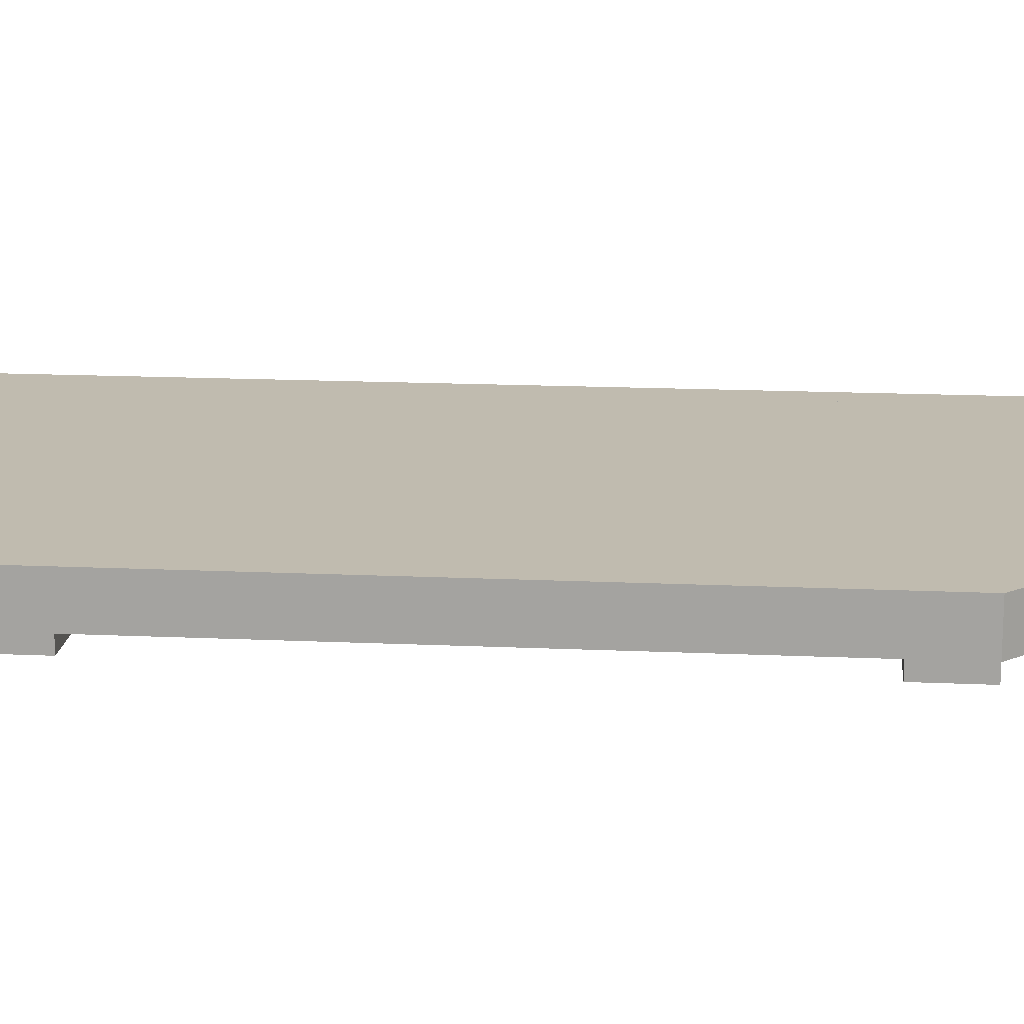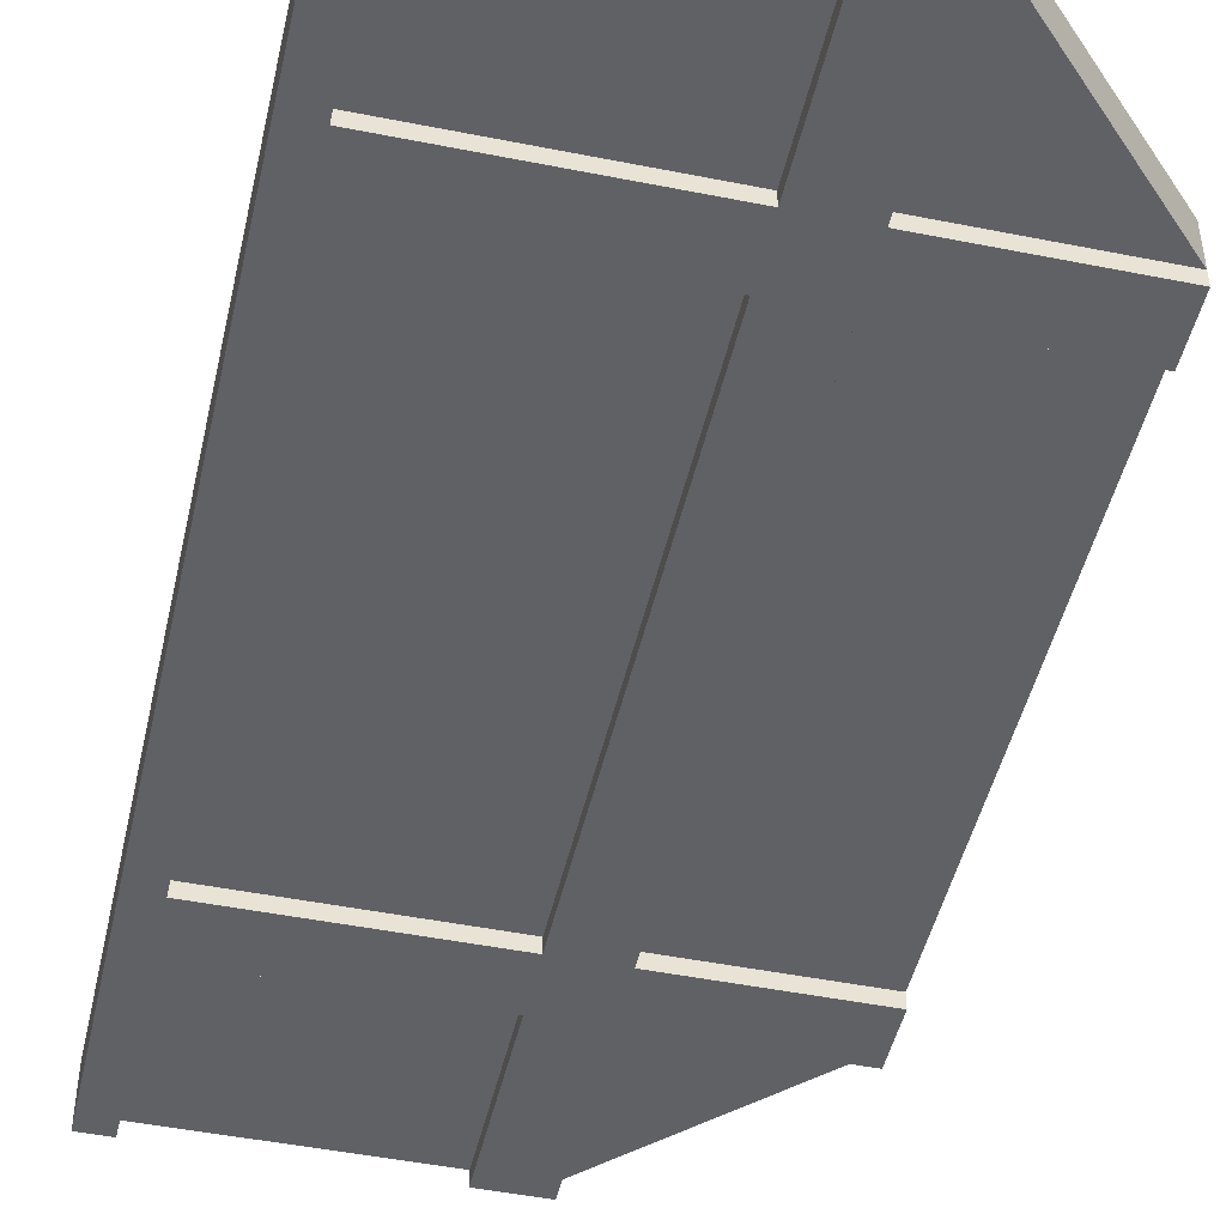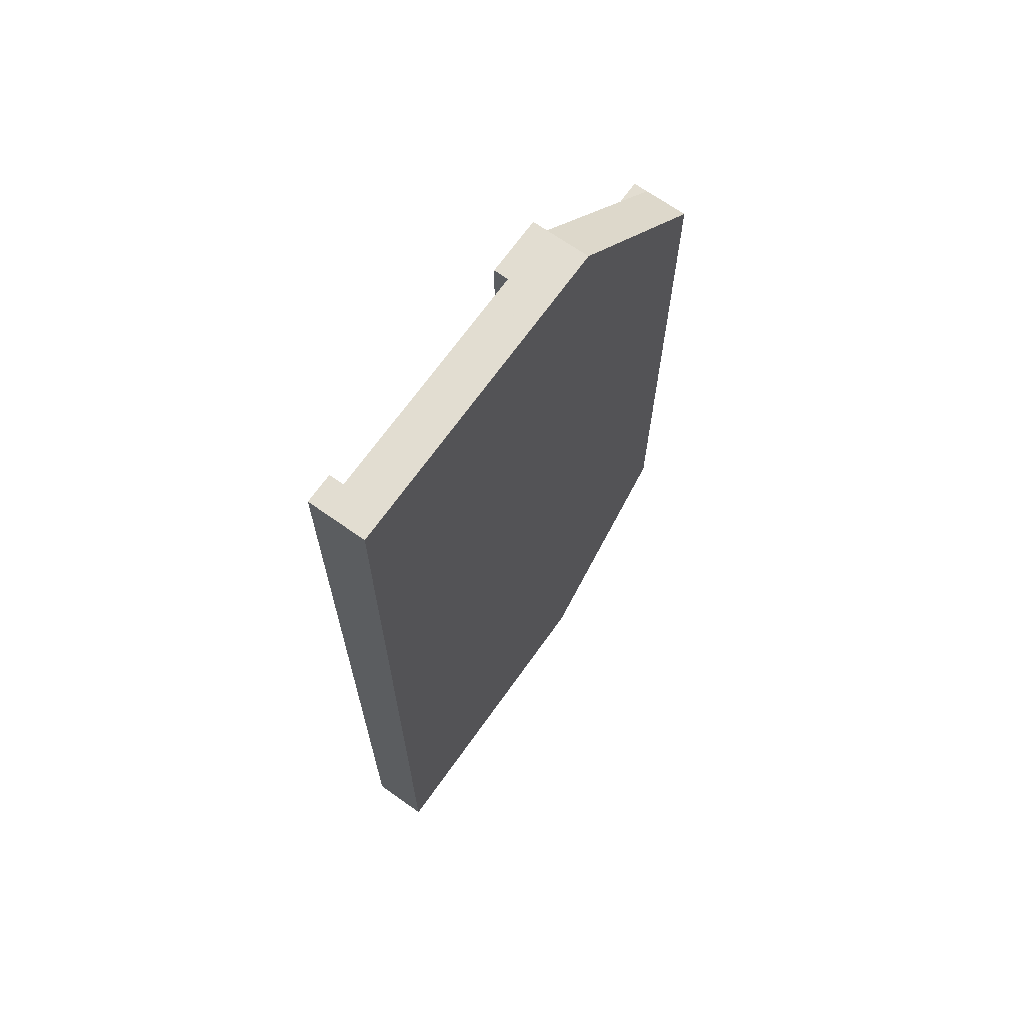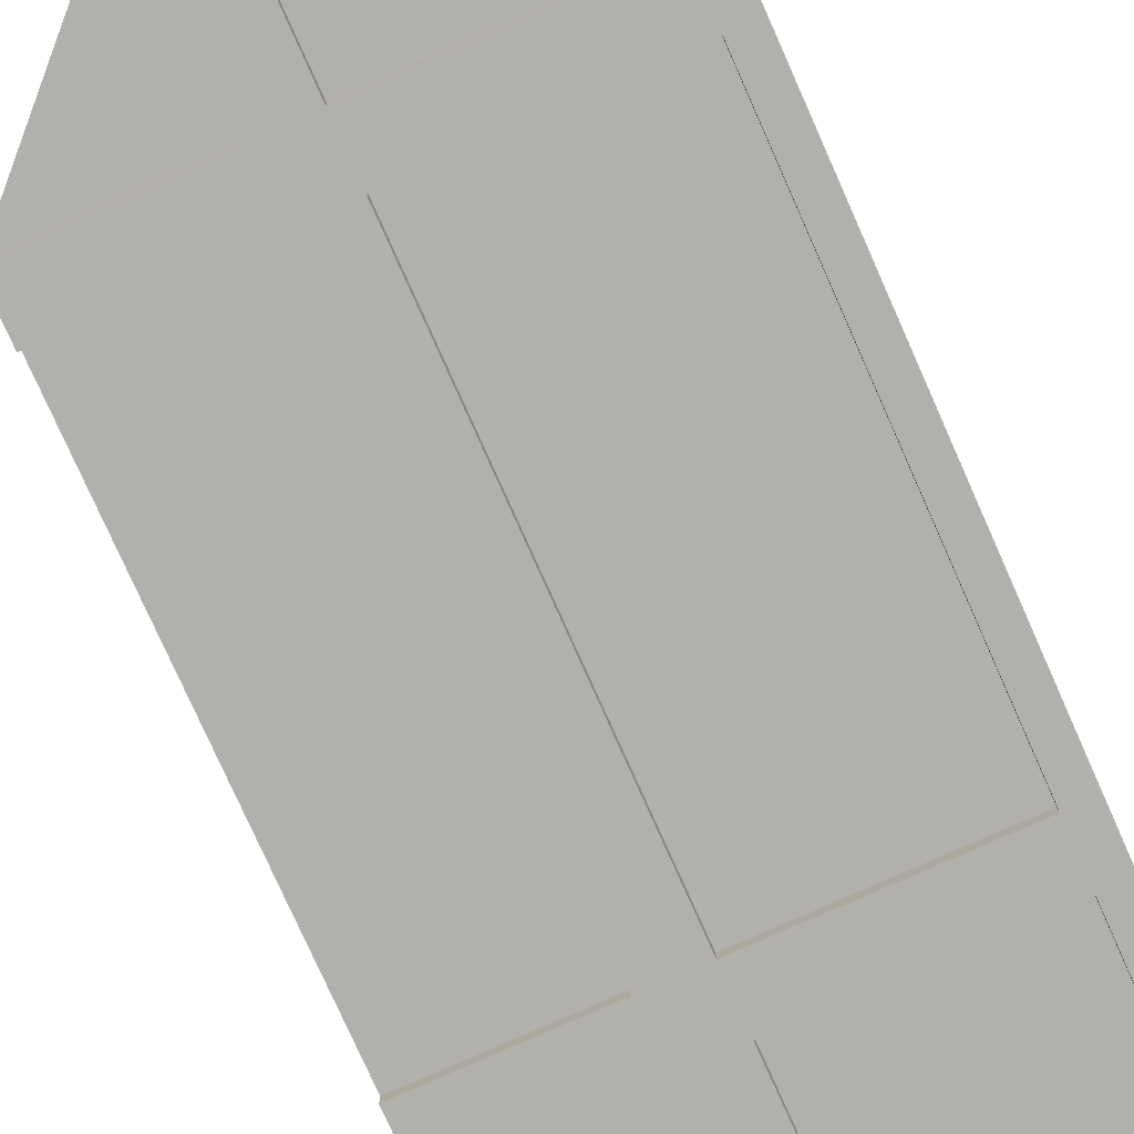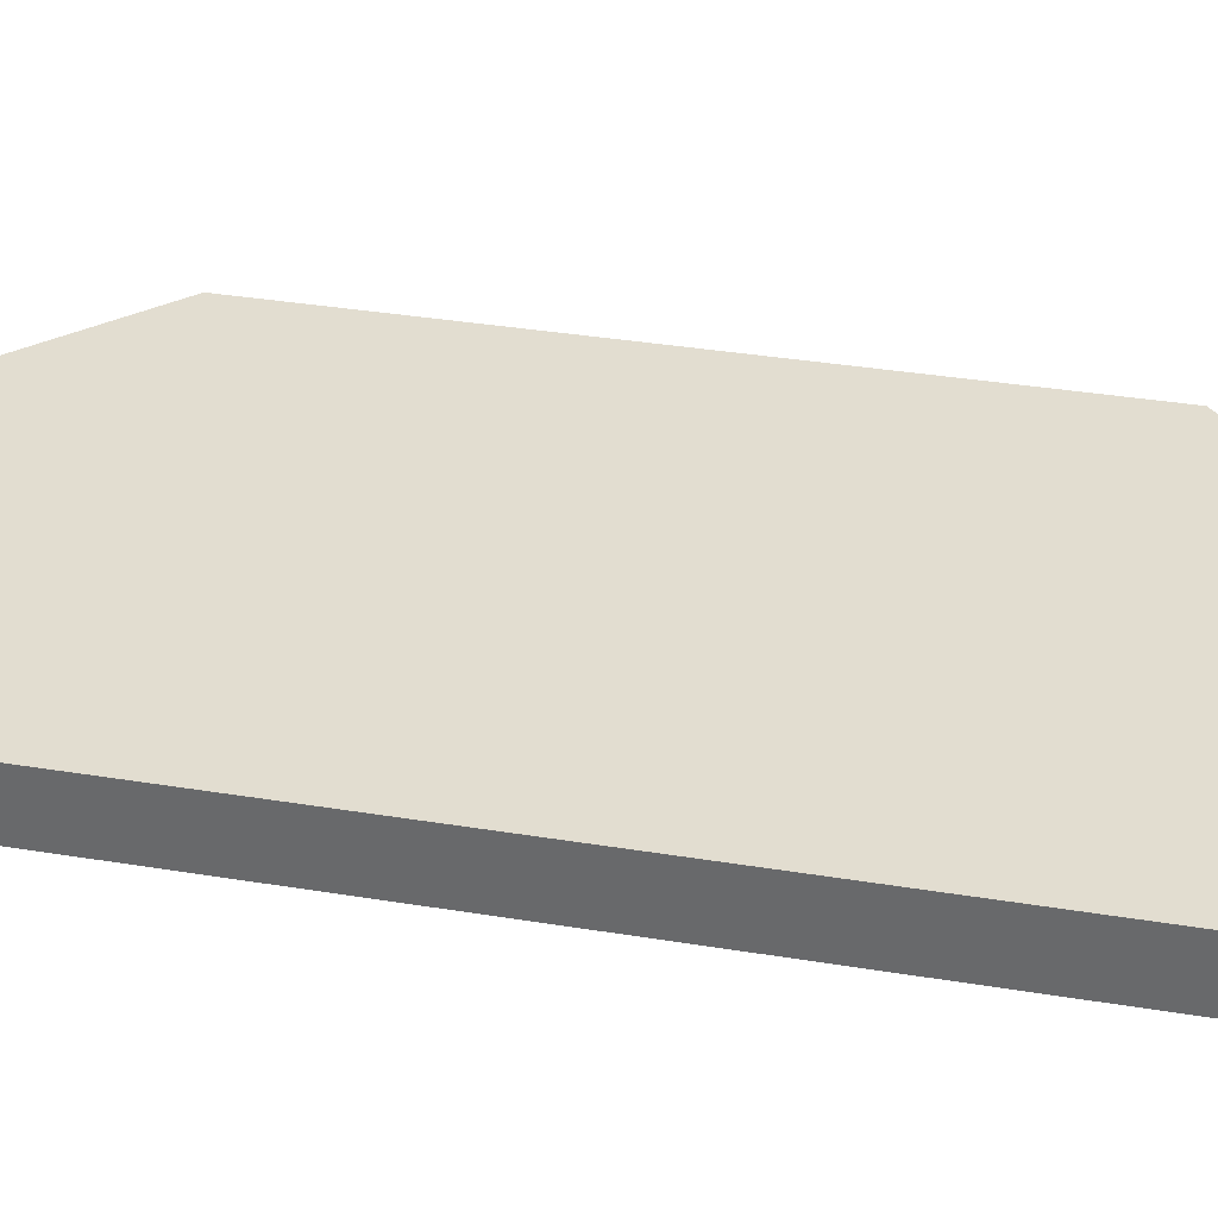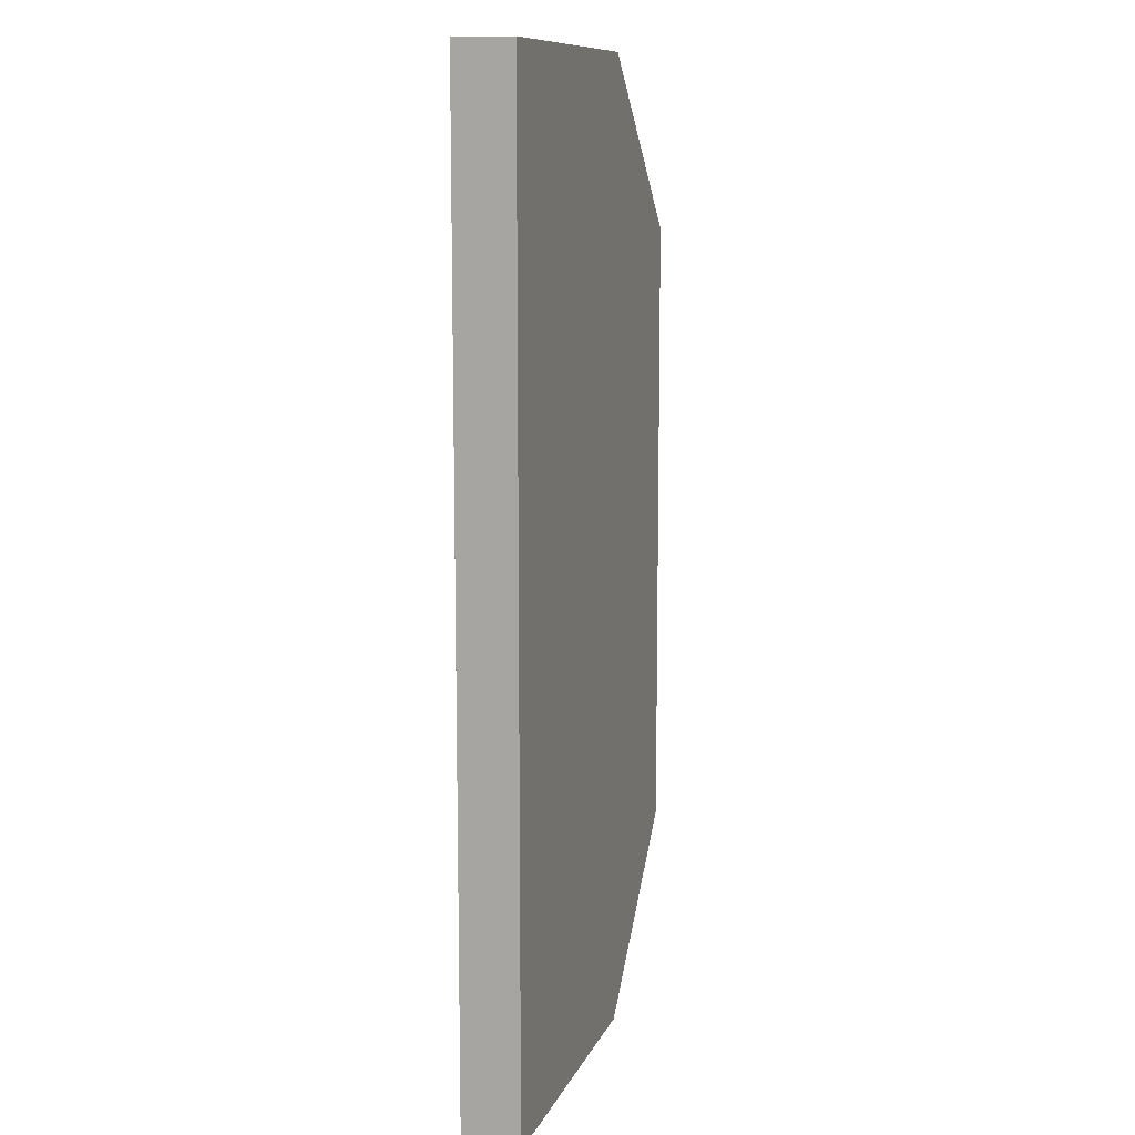
<metadata>
{"format":"obj","ext":"obj","renderer":"f3d","projection":"perspective","resolution":1024,"background":"white","views":[{"elev":16.1,"azim":95.4,"up":"+Z"},{"elev":-47.4,"azim":-12.7,"up":"+Z"},{"elev":68.6,"azim":-54.6,"up":"+Y"},{"elev":-78.8,"azim":-155.9,"up":"+Z"},{"elev":35.4,"azim":-77.7,"up":"+Z"},{"elev":10.9,"azim":-73.5,"up":"+Y"}]}
</metadata>
<code>
v 1432 568 128
v 1448 568 144
v 1448 568 128
v 1432 568 144
v 1368 568 144
v 1432 568 132
v 1368 568 132
v 1360 568 144
v 1368 568 128
v 1360 568 128
v 1448 296 128
v 1432 296 144
v 1432 296 128
v 1448 296 144
v 1432 296 132
v 1368 296 144
v 1368 296 132
v 1360 296 128
v 1368 296 128
v 1360 296 144
v 1368 344 128
v 1368 344 132
v 1368 520 128
v 1368 520 132
v 1368 504 128
v 1368 360 132
v 1368 360 128
v 1368 504 132
v 1448 360 128
v 1496 360 132
v 1496 360 128
v 1448 360 132
v 1432 360 128
v 1432 360 132
v 1496 504 132
v 1448 504 128
v 1496 504 128
v 1448 504 132
v 1432 504 128
v 1432 504 132
v 1496 504 144
v 1496 520 128
v 1496 520 144
v 1432 520 128
v 1432 520 132
v 1448 520 128
v 1496 520 132
v 1448 520 132
v 1448 568 132
v 1448 520 144
v 1432 520 144
v 1368 520 144
v 1368 504 144
v 1496 360 144
v 1448 360 144
v 1448 504 144
v 1432 360 144
v 1432 504 144
v 1368 360 144
v 1496 344 144
v 1496 344 128
v 1432 344 128
v 1432 344 132
v 1496 344 132
v 1448 344 128
v 1448 344 132
v 1368 344 144
v 1448 296 132
v 1448 344 144
v 1432 344 144
v 1360 344 144
v 1360 344 128
v 1360 520 128
v 1360 520 144
f 1 2 3
f 1 4 2
f 5 6 7
f 5 4 6
f 8 9 10
f 8 5 9
f 11 12 13
f 11 14 12
f 15 16 17
f 15 12 16
f 16 18 19
f 16 20 18
f 21 17 19
f 21 22 17
f 7 23 9
f 7 24 23
f 25 26 27
f 25 28 26
f 29 30 31
f 29 32 30
f 26 33 27
f 26 34 33
f 35 36 37
f 35 38 36
f 39 28 25
f 39 40 28
f 41 42 43
f 41 37 42
f 24 44 23
f 24 45 44
f 46 47 42
f 46 48 47
f 44 6 1
f 44 45 6
f 49 46 3
f 49 48 46
f 47 48 49
f 2 50 43
f 2 47 49
f 2 43 47
f 51 2 4
f 51 50 2
f 1 46 44
f 1 3 46
f 6 24 7
f 6 45 24
f 52 4 5
f 52 51 4
f 53 43 52
f 53 41 43
f 23 37 25
f 23 42 37
f 33 40 39
f 33 34 40
f 36 32 29
f 36 38 32
f 35 54 30
f 35 41 54
f 38 30 32
f 38 35 30
f 41 55 54
f 41 56 55
f 57 56 58
f 57 55 56
f 39 29 33
f 39 36 29
f 28 34 26
f 28 40 34
f 59 58 53
f 59 57 58
f 60 31 54
f 60 61 31
f 62 22 21
f 62 63 22
f 64 65 61
f 64 66 65
f 27 61 21
f 27 31 61
f 67 54 59
f 67 60 54
f 15 62 13
f 15 63 62
f 65 68 11
f 65 66 68
f 66 64 68
f 60 69 14
f 60 68 64
f 60 14 68
f 62 11 13
f 62 65 11
f 12 69 70
f 12 14 69
f 22 15 17
f 22 63 15
f 12 67 16
f 12 70 67
f 20 67 71
f 20 16 67
f 71 5 8
f 71 67 5
f 72 19 18
f 72 21 19
f 10 21 72
f 10 9 21
f 73 8 10
f 73 74 8
f 20 73 18
f 20 74 73

</code>
